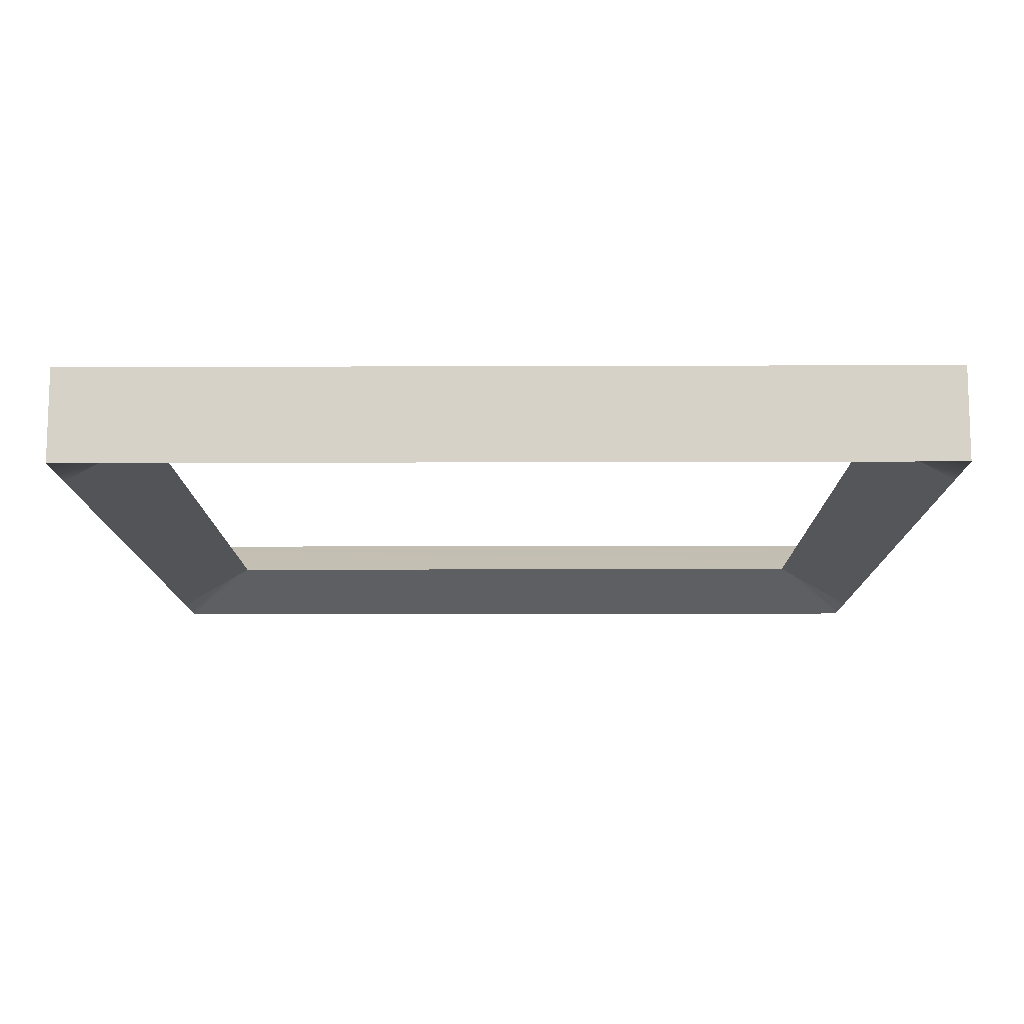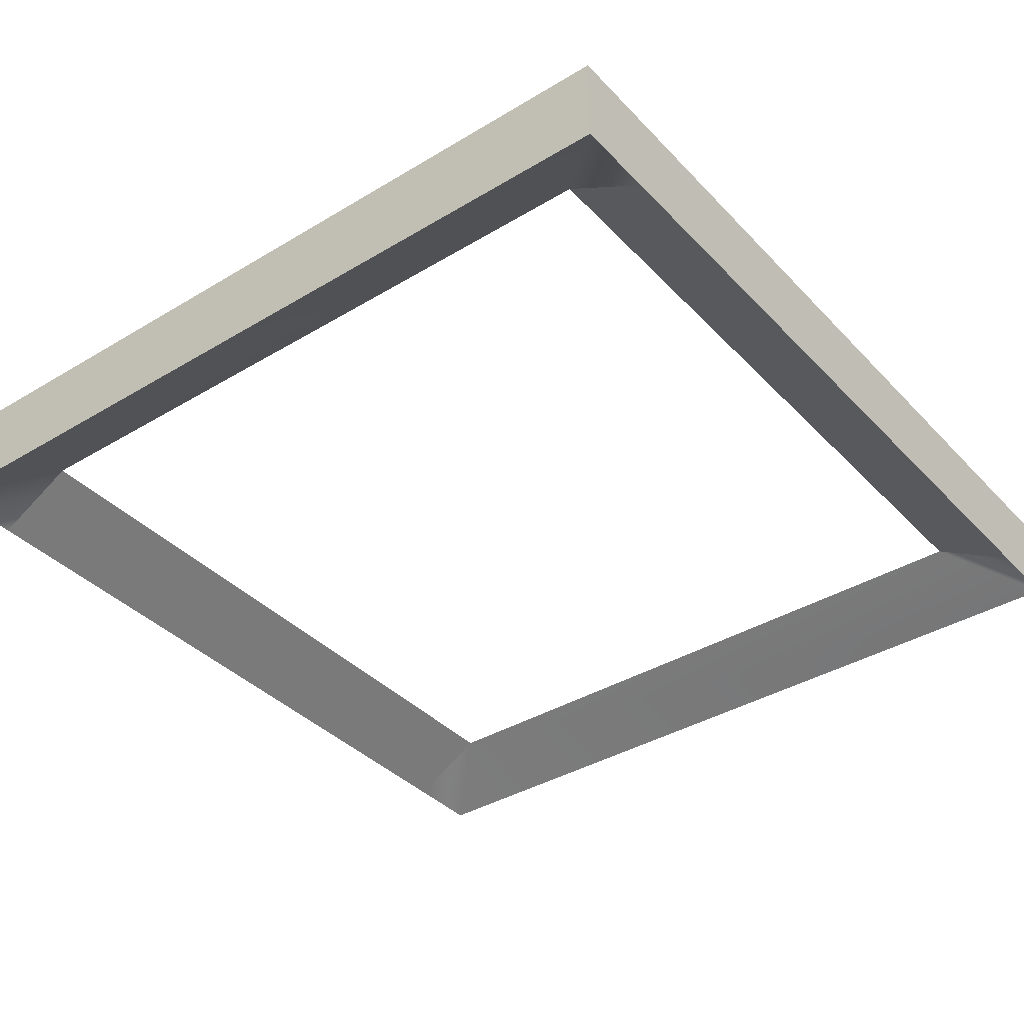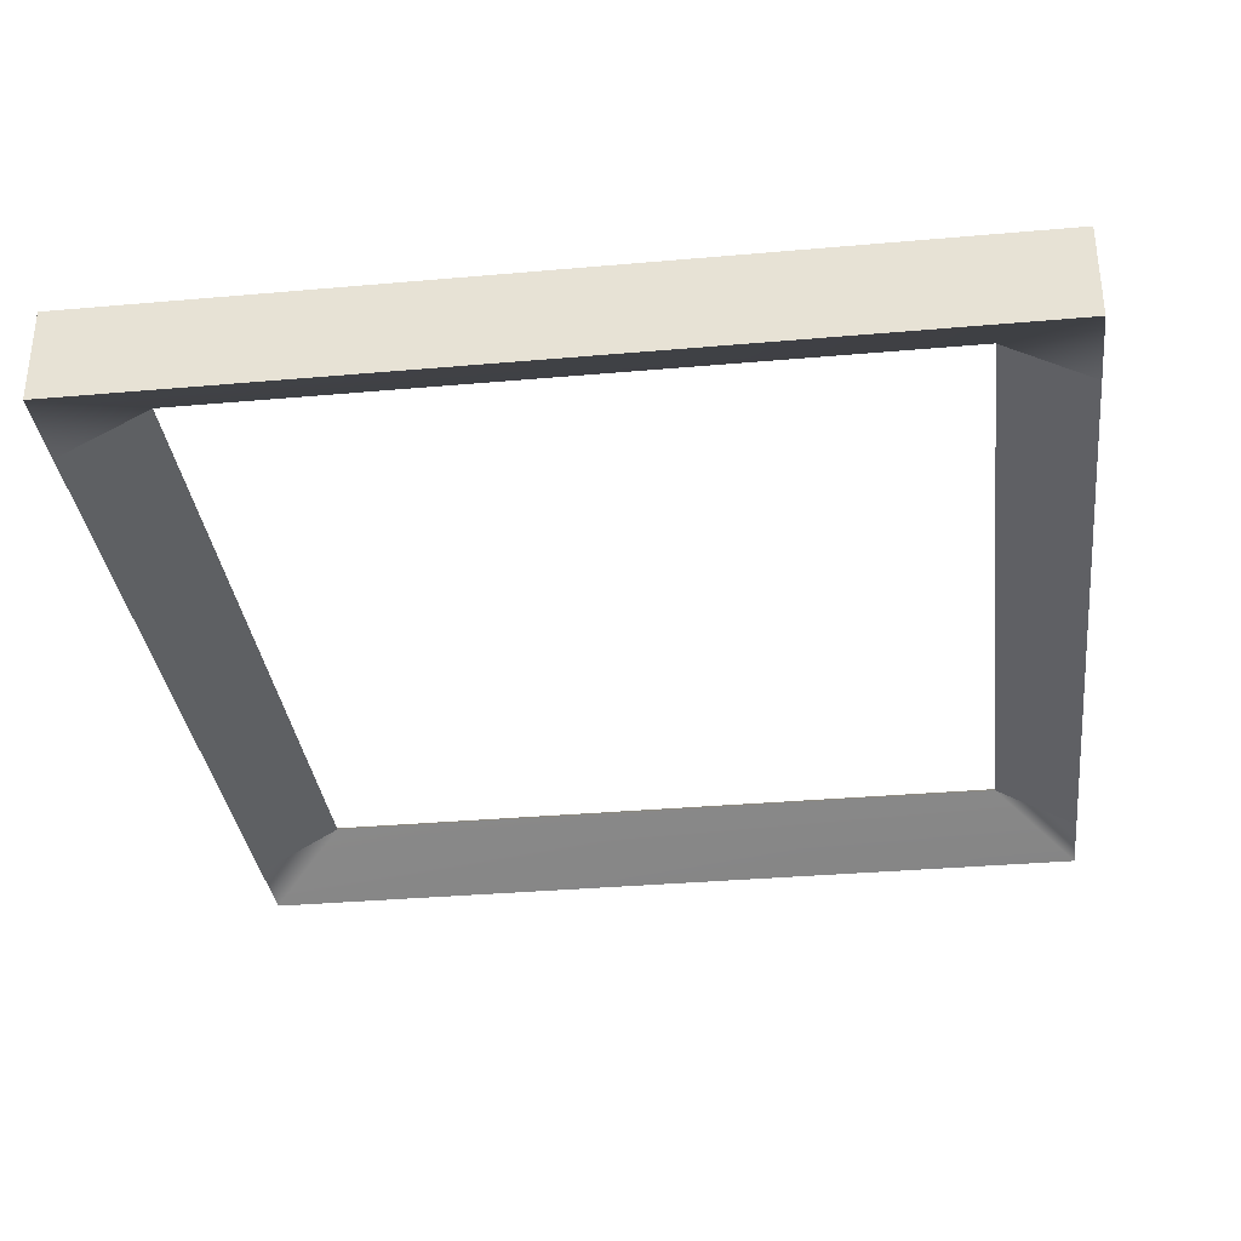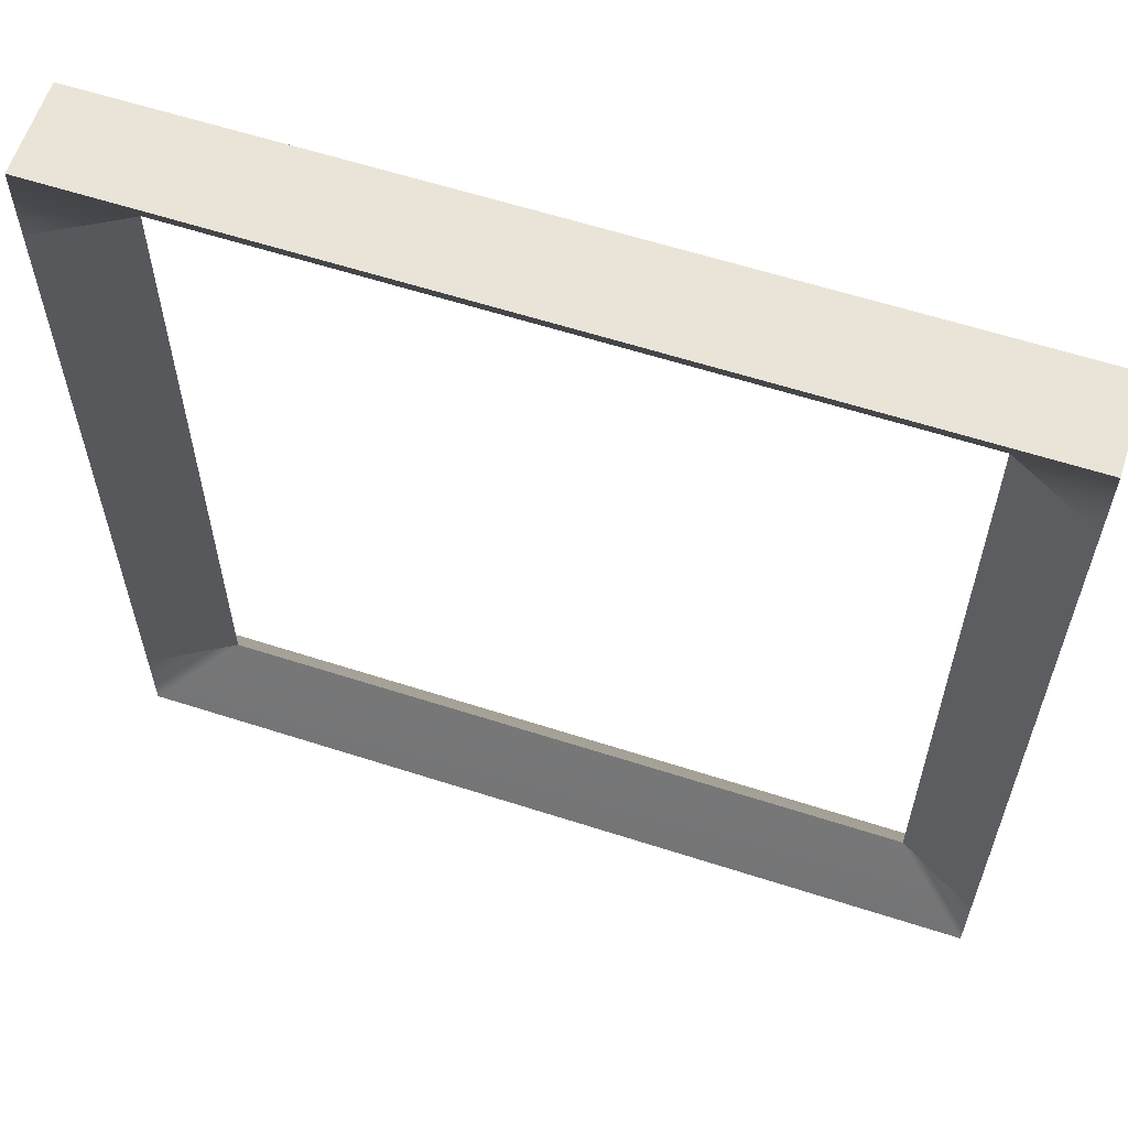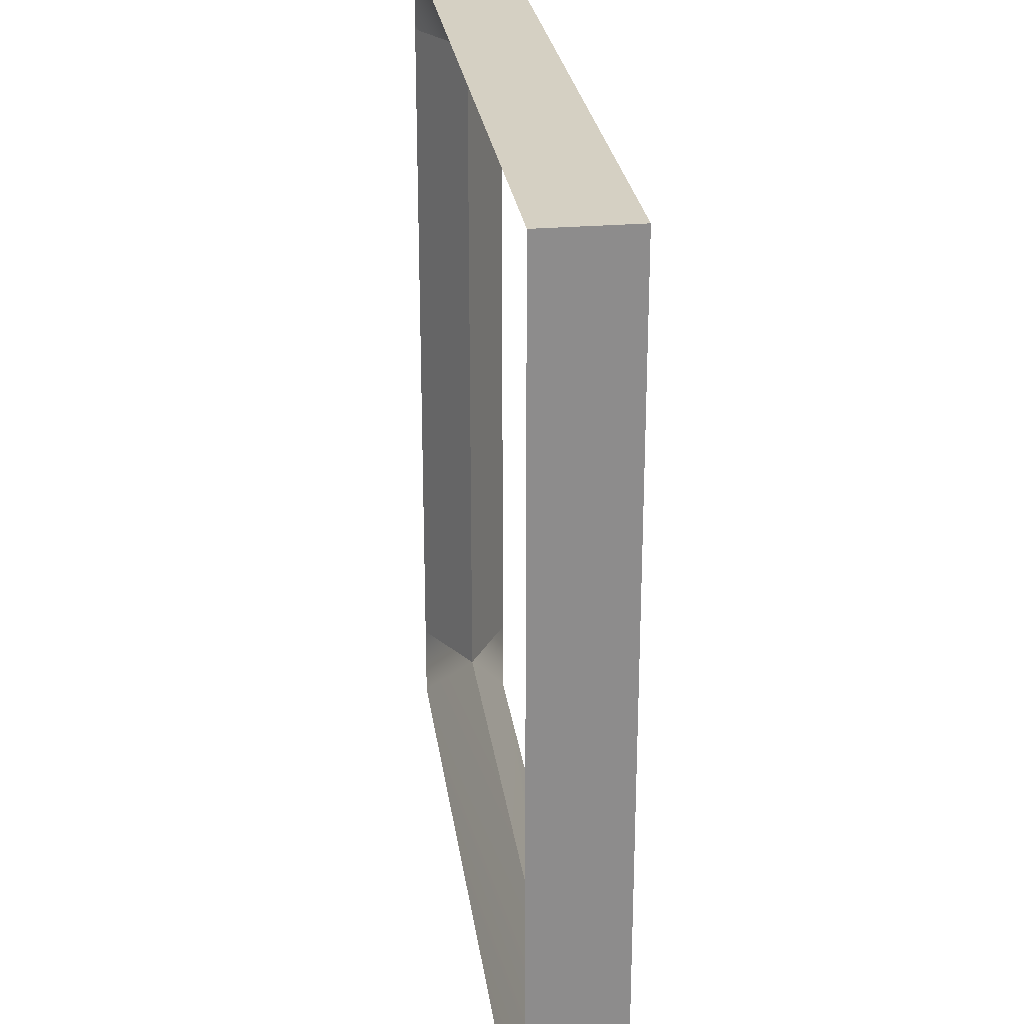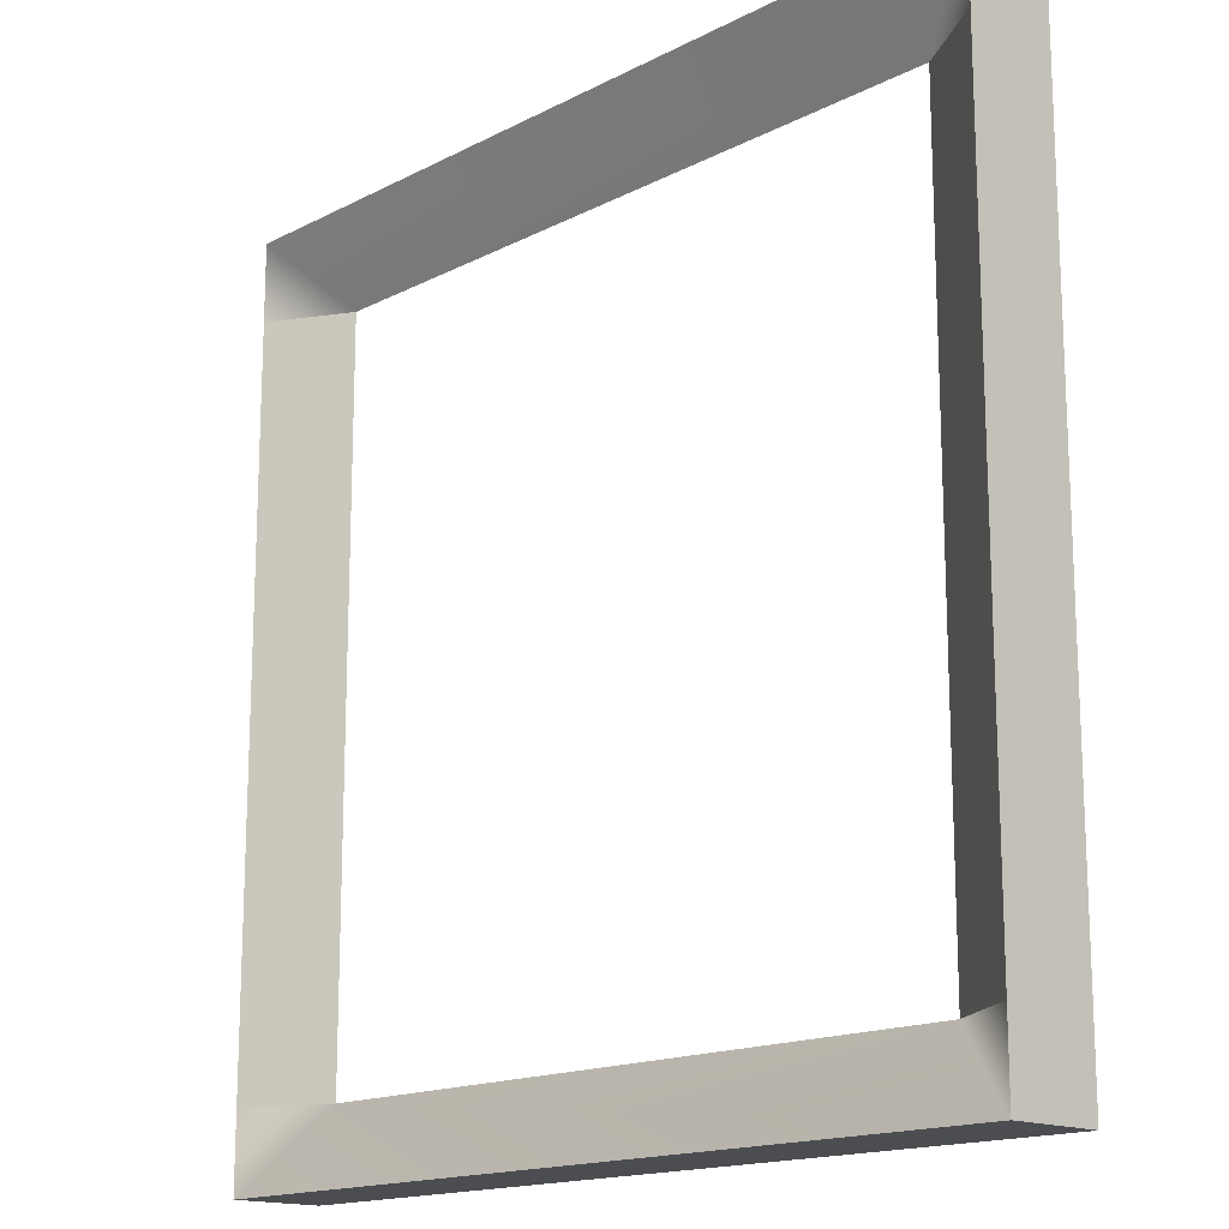
<metadata>
{"format":"obj","ext":"obj","renderer":"f3d","projection":"perspective","resolution":1024,"background":"white","views":[{"elev":-11.9,"azim":0.5,"up":"+Z"},{"elev":-37.7,"azim":37.6,"up":"+Z"},{"elev":-33.7,"azim":-173.1,"up":"+Z"},{"elev":60.8,"azim":18.2,"up":"+Y"},{"elev":26.1,"azim":82.4,"up":"+Y"},{"elev":-15.9,"azim":-133.2,"up":"+Y"}]}
</metadata>
<code>
g t076v001_l
v 1 2.032 0.1078
v 1 2.032 -0.1078
v 1 1.848 -0.1078
v 1 1.848 0.1078
v 1 0.1524 0.1078
v 0.8137 0.1524 -1.192e-07
v 0.8137 1.848 -1.192e-07
v 1 1.848 0.1078
v -1 1.848 -0.1078
v -1 2.032 -0.1078
v -1 2.032 0.1078
v -1 1.848 0.1078
v 1 2.032 0.1078
v -1 2.032 0.1078
v -1 2.032 -0.1078
v 1 2.032 -0.1078
v 1 1.848 0.1078
v 0.8137 1.848 -1.192e-07
v 1 2.032 0.1078
v -1 2.032 0.1078
v -0.8137 1.848 -1.192e-07
v -1 1.848 0.1078
v -1 0.1524 -0.1078
v -0.8137 0.1524 -1.192e-07
v -0.8137 1.848 -1.192e-07
v -1 1.848 -0.1078
v -1 0.1524 0.1078
v -1 0.1524 -0.1078
v -1 1.848 -0.1078
v -1 1.848 0.1078
v 1 0.1524 -0.1078
v 1 -0.03186 -0.1078
v 1 -0.03186 0.1078
v 1 0.1524 0.1078
v -1 -0.03186 -0.1078
v -1 -0.03186 0.1078
v 1 -0.03186 0.1078
v 1 -0.03186 -0.1078
v 1 -0.03186 0.1078
v 0.8137 0.1524 -1.192e-07
v 1 0.1524 0.1078
v -1 -0.03186 0.1078
v -0.8137 0.1524 -1.192e-07
v -1 0.1524 0.1078
v 1 1.848 -0.1078
v 0.8137 1.848 -1.192e-07
v 1 0.1524 -0.1078
v 0.8137 0.1524 -1.192e-07
v 1 1.848 -0.1078
v 1 0.1524 -0.1078
v 1 0.1524 0.1078
v 1 1.848 0.1078
v -1 -0.03186 0.1078
v -1 -0.03186 -0.1078
v -1 0.1524 -0.1078
v -1 0.1524 0.1078
v -0.8137 1.848 -1.192e-07
v -0.8137 0.1524 -1.192e-07
v -1 0.1524 0.1078
v -1 1.848 0.1078
v 1 0.1524 -0.1078
v 0.8137 0.1524 -1.192e-07
v 1 -0.03186 -0.1078
v -1 -0.03186 -0.1078
v -0.8137 0.1524 -1.192e-07
v -1 0.1524 -0.1078
v -1 1.848 -0.1078
v -0.8137 1.848 -1.192e-07
v -1 2.032 -0.1078
v 1 2.032 -0.1078
v 0.8137 1.848 -1.192e-07
v 1 1.848 -0.1078
g t076v001_l_0
f 3 2 1
f 4 3 1
f 7 6 5
f 8 7 5
f 11 10 9
f 12 11 9
f 15 14 13
f 16 15 13
f 19 18 17
f 19 20 18
f 20 21 18
f 21 20 22
f 25 24 23
f 26 25 23
f 29 28 27
f 30 29 27
f 33 32 31
f 34 33 31
f 37 36 35
f 38 37 35
f 41 40 39
f 39 40 42
f 40 43 42
f 42 43 44
f 47 46 45
f 47 48 46
f 51 50 49
f 52 51 49
f 55 54 53
f 56 55 53
f 59 58 57
f 60 59 57
f 63 62 61
f 63 64 62
f 64 65 62
f 65 64 66
f 69 68 67
f 69 70 68
f 70 71 68
f 71 70 72

</code>
